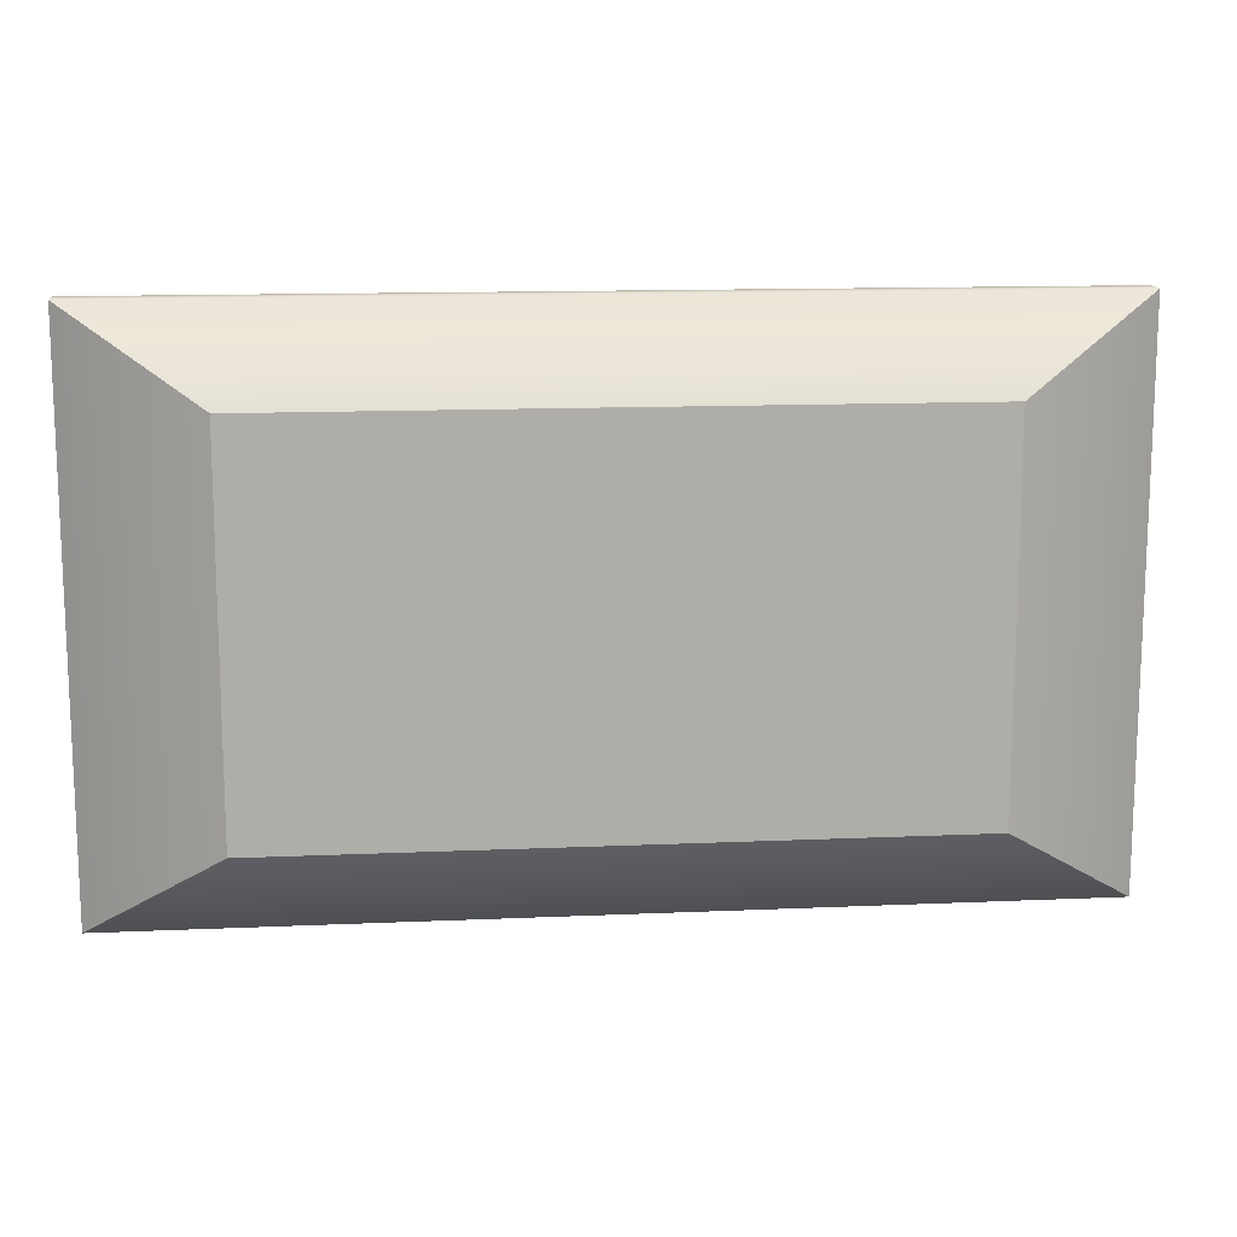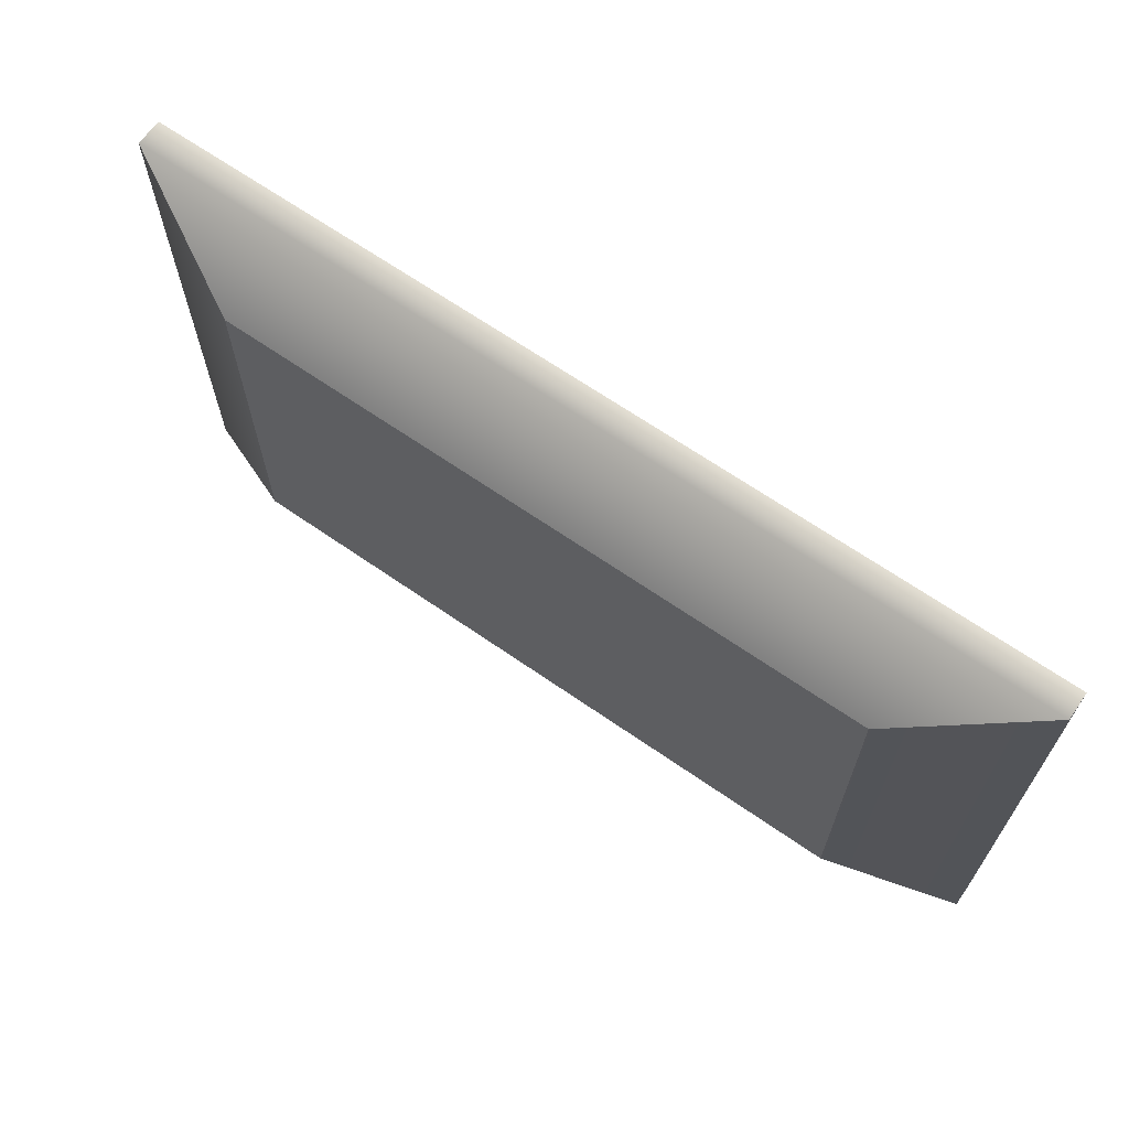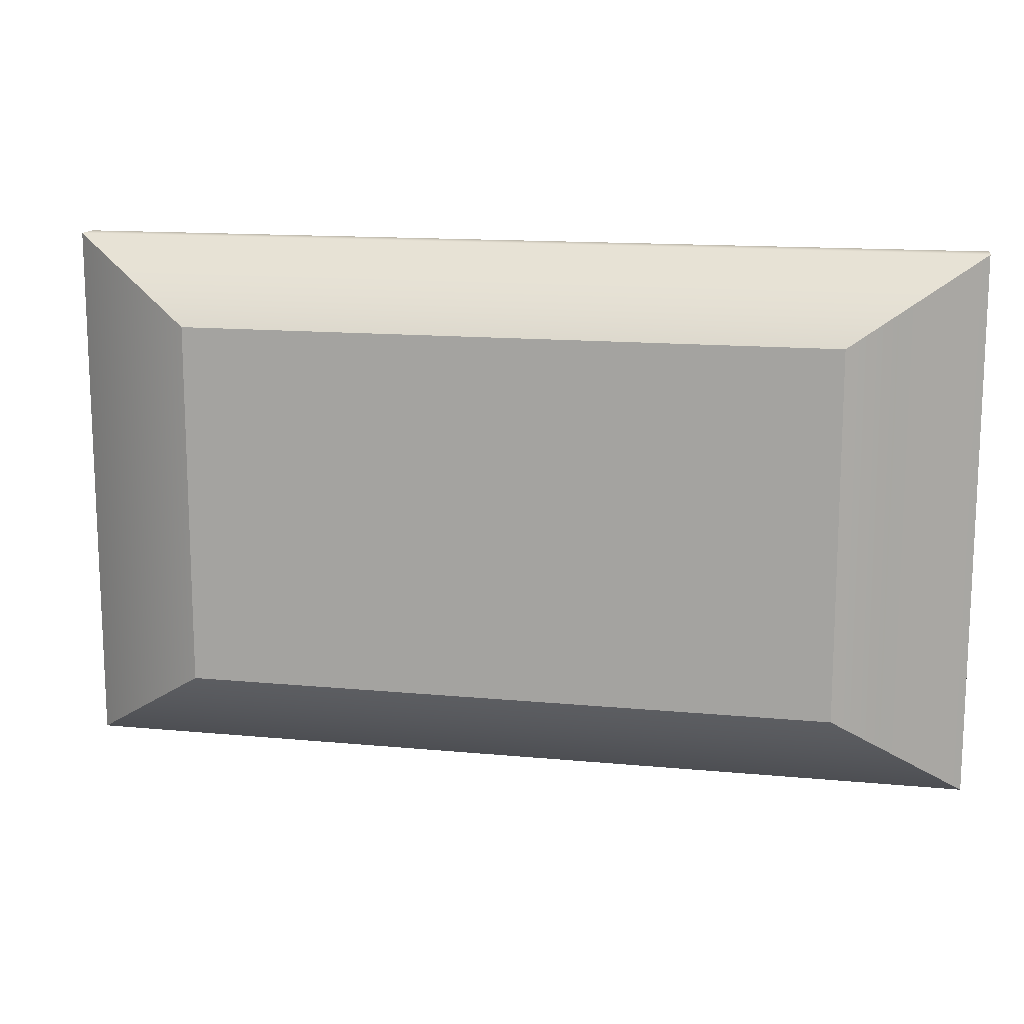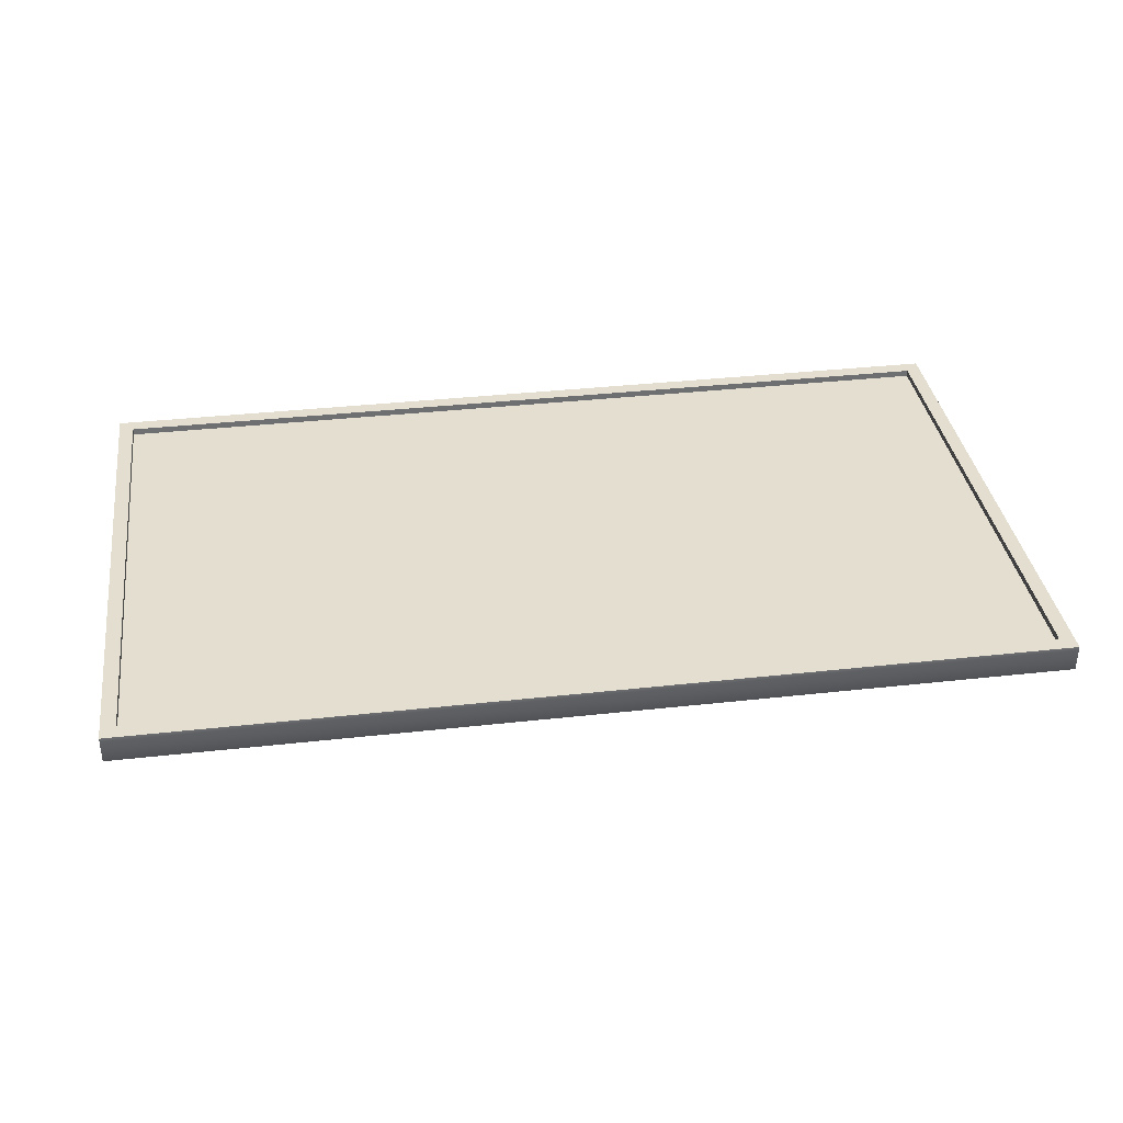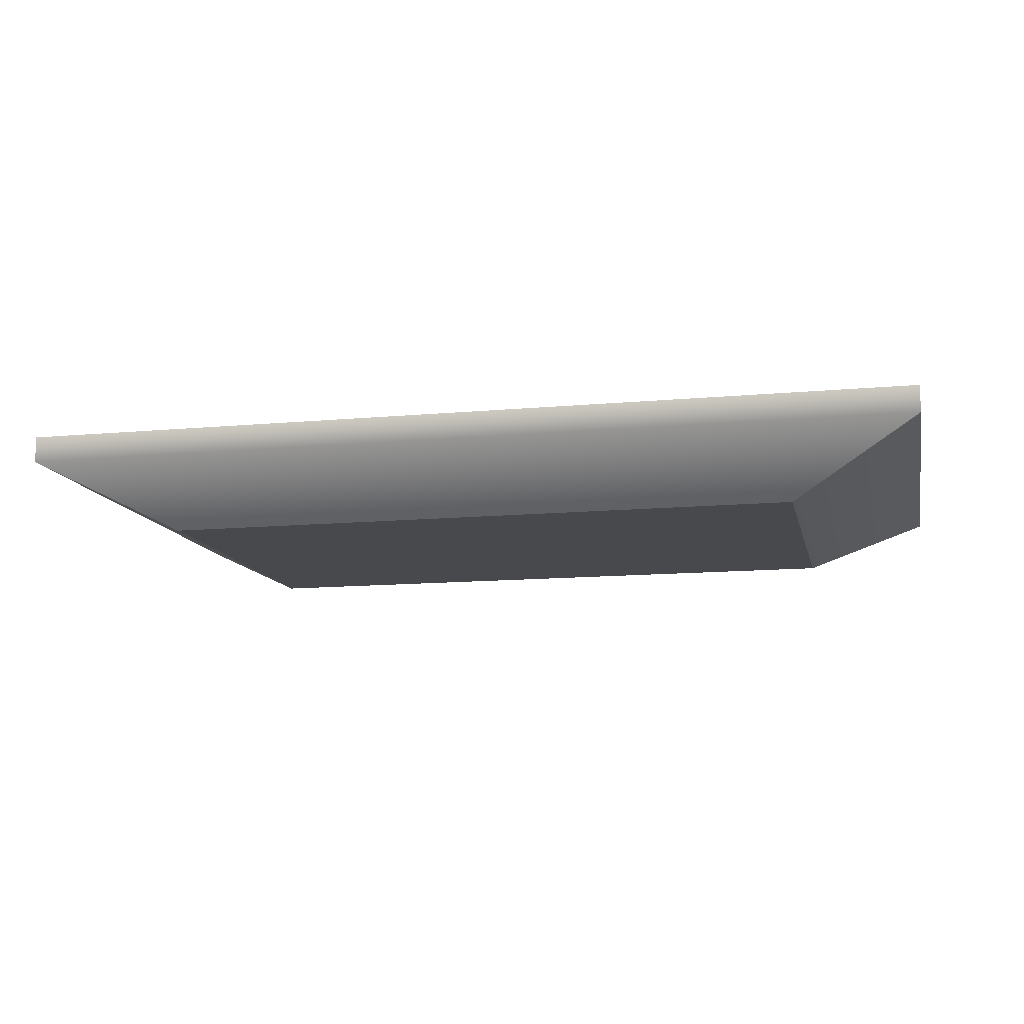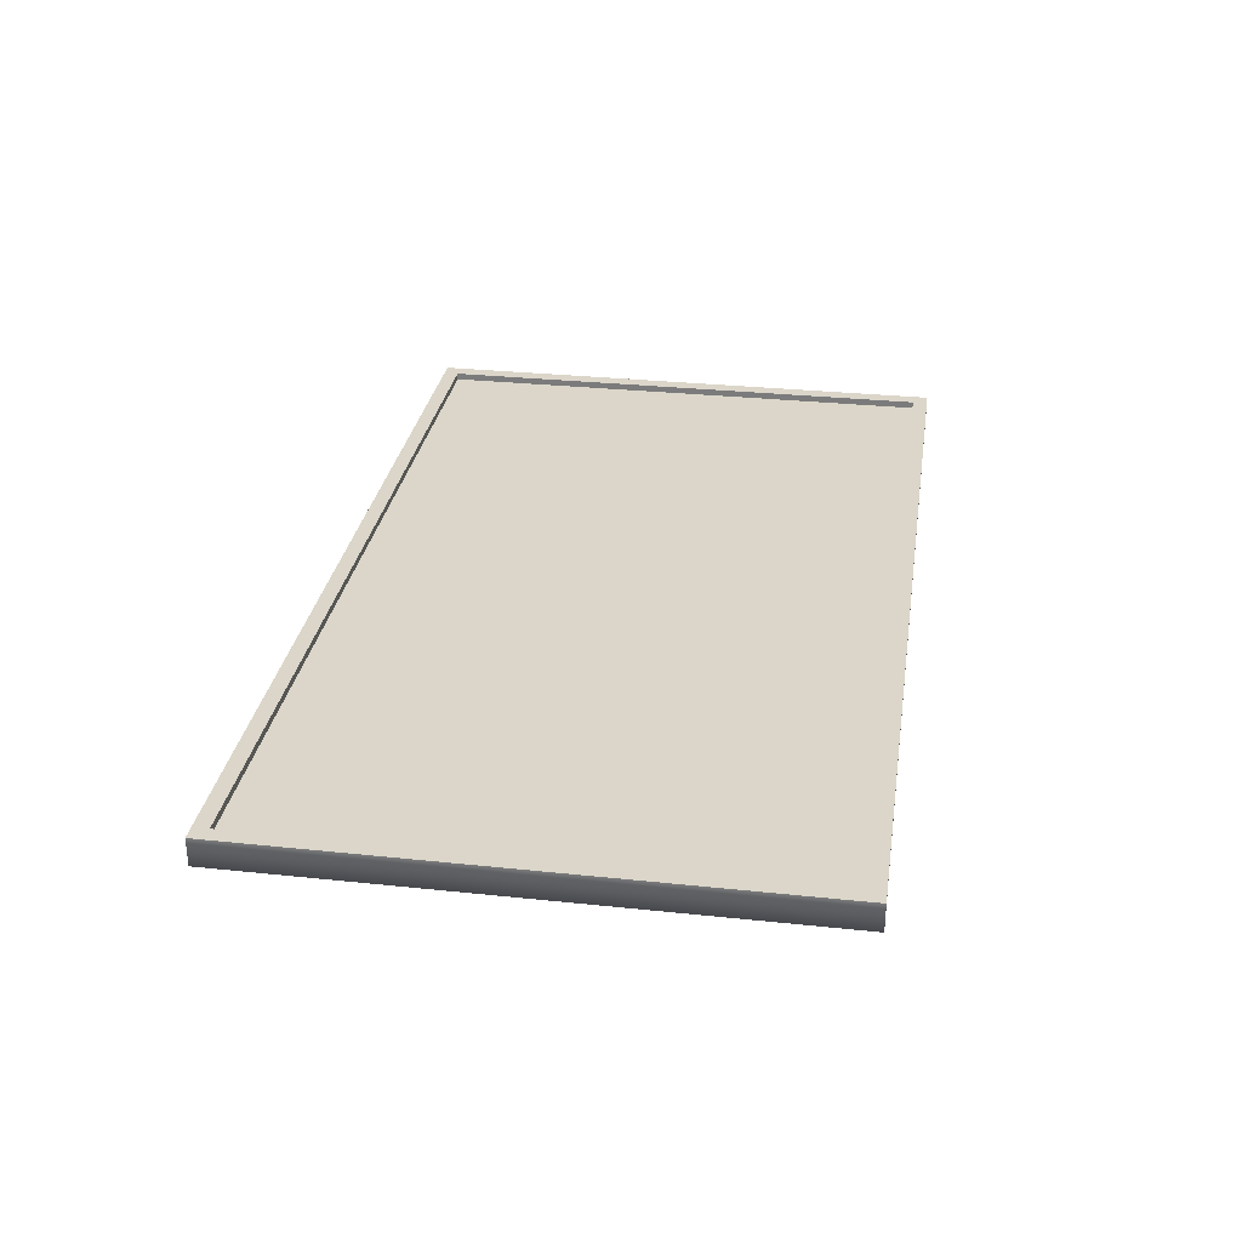
<metadata>
{"format":"obj","ext":"obj","renderer":"f3d","projection":"perspective","resolution":1024,"background":"white","views":[{"elev":13.4,"azim":174.3,"up":"+Y"},{"elev":66.4,"azim":-145.1,"up":"+Y"},{"elev":14.0,"azim":-168.1,"up":"+Y"},{"elev":35.9,"azim":-8.3,"up":"+Z"},{"elev":-12.4,"azim":-167.6,"up":"+Z"},{"elev":30.1,"azim":98.8,"up":"+Z"}]}
</metadata>
<code>
g default
v -255 -150 25
v 255 -150 25
v -255 150 25
v 255 150 25
v -183.2 103 -25
v 183.2 103 -25
v -183.2 -103 -25
v 183.2 -103 -25
v -246.8 -141.7 25
v 246.8 -141.7 25
v 246.8 141.7 25
v -246.8 141.7 25
v -246.8 -141.7 21.25
v 246.8 -141.7 21.25
v 246.8 141.7 21.25
v -246.8 141.7 21.25
v -255 150 10
v 255 150 10
v 255 -150 10
v -255 -150 10
g TV
f 13 14 15 16
f 17 18 6 5
f 5 6 8 7
f 7 8 19 20
f 18 19 8 6
f 7 20 17 5
f 1 2 10 9
f 2 4 11 10
f 4 3 12 11
f 3 1 9 12
f 9 10 14 13
f 10 11 15 14
f 11 12 16 15
f 12 9 13 16
f 3 4 18 17
f 2 19 18 4
f 20 19 2 1
f 17 20 1 3

</code>
